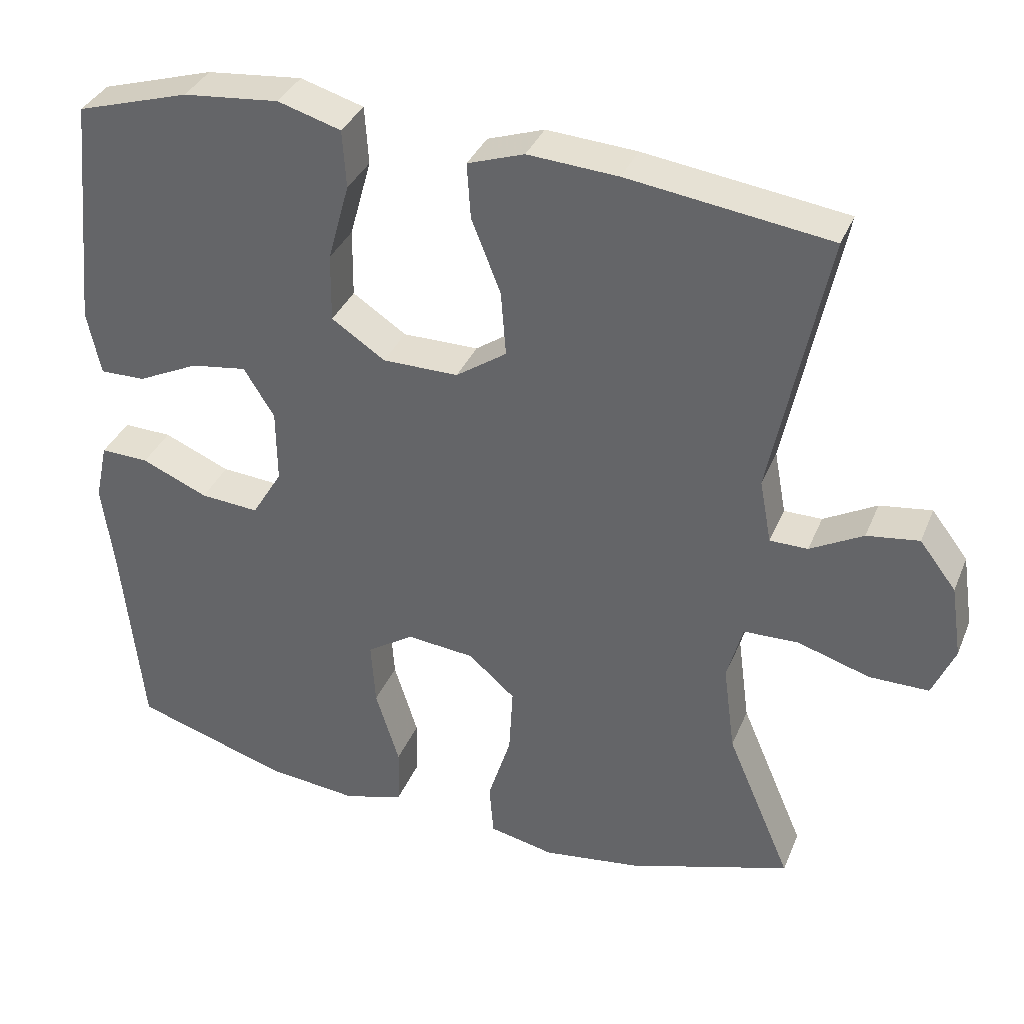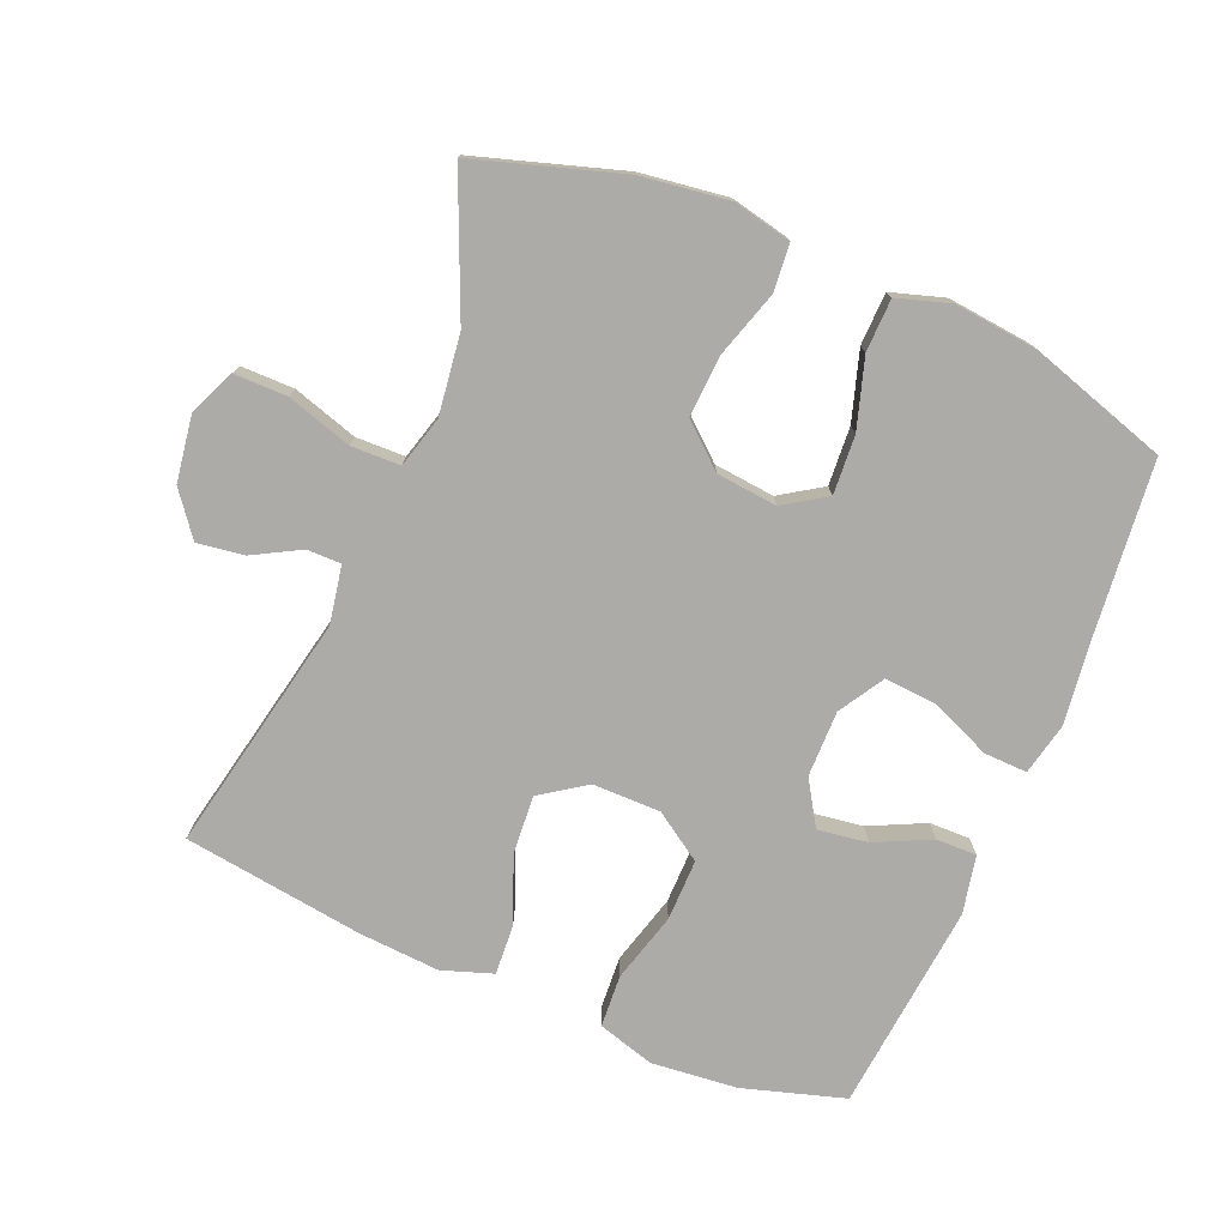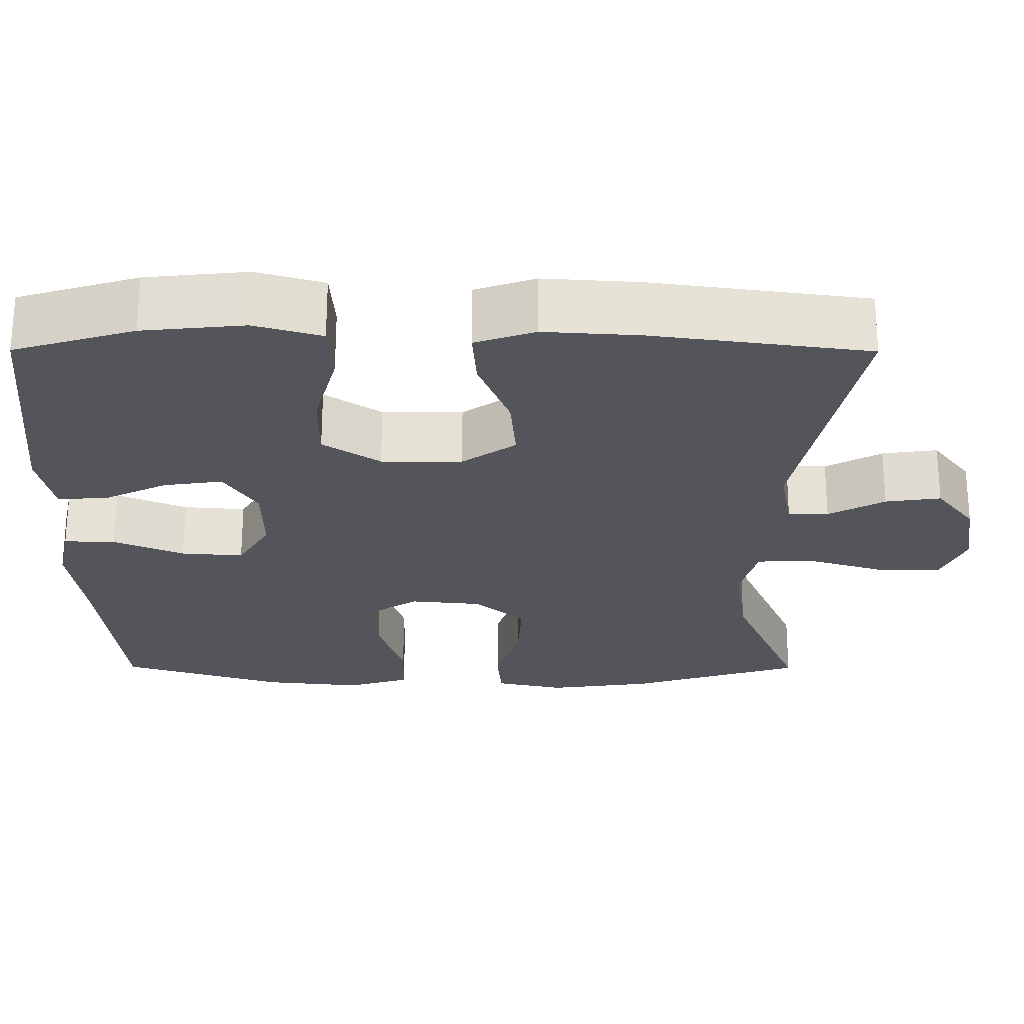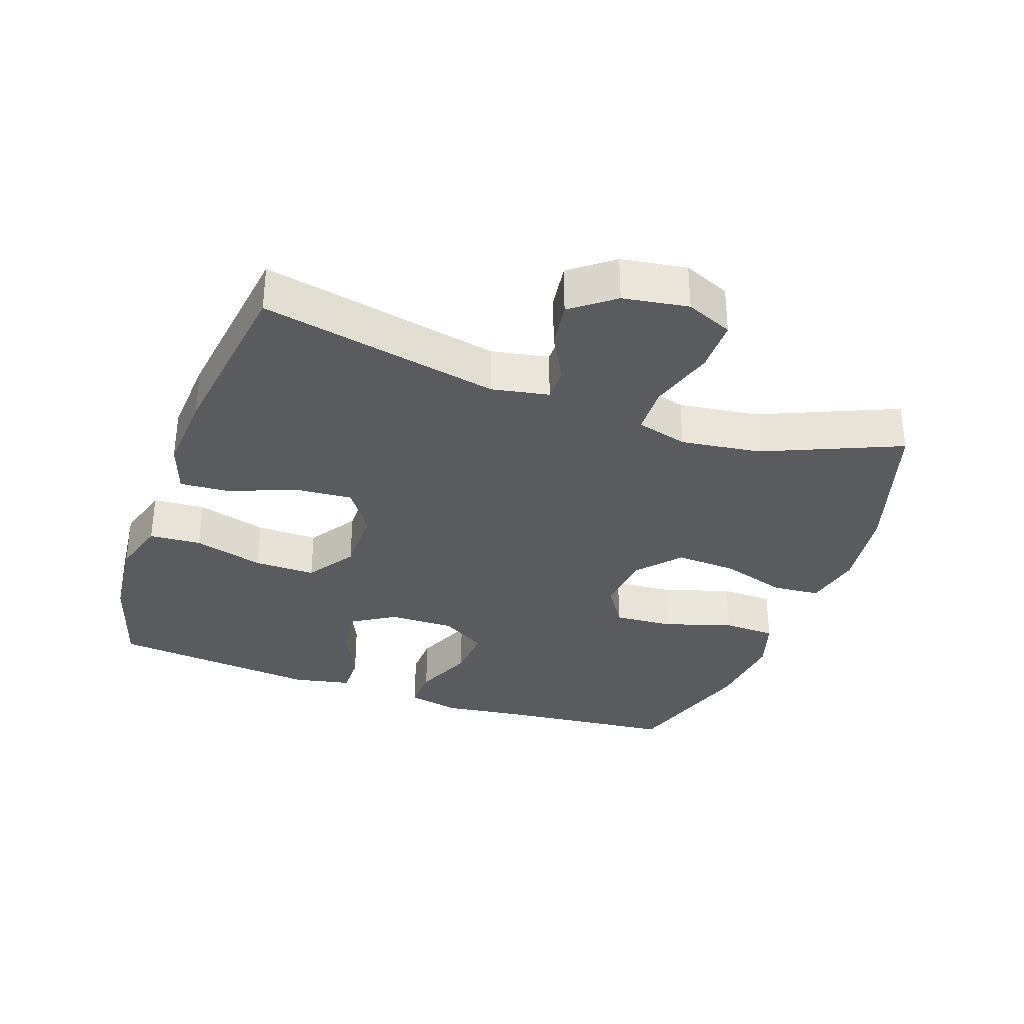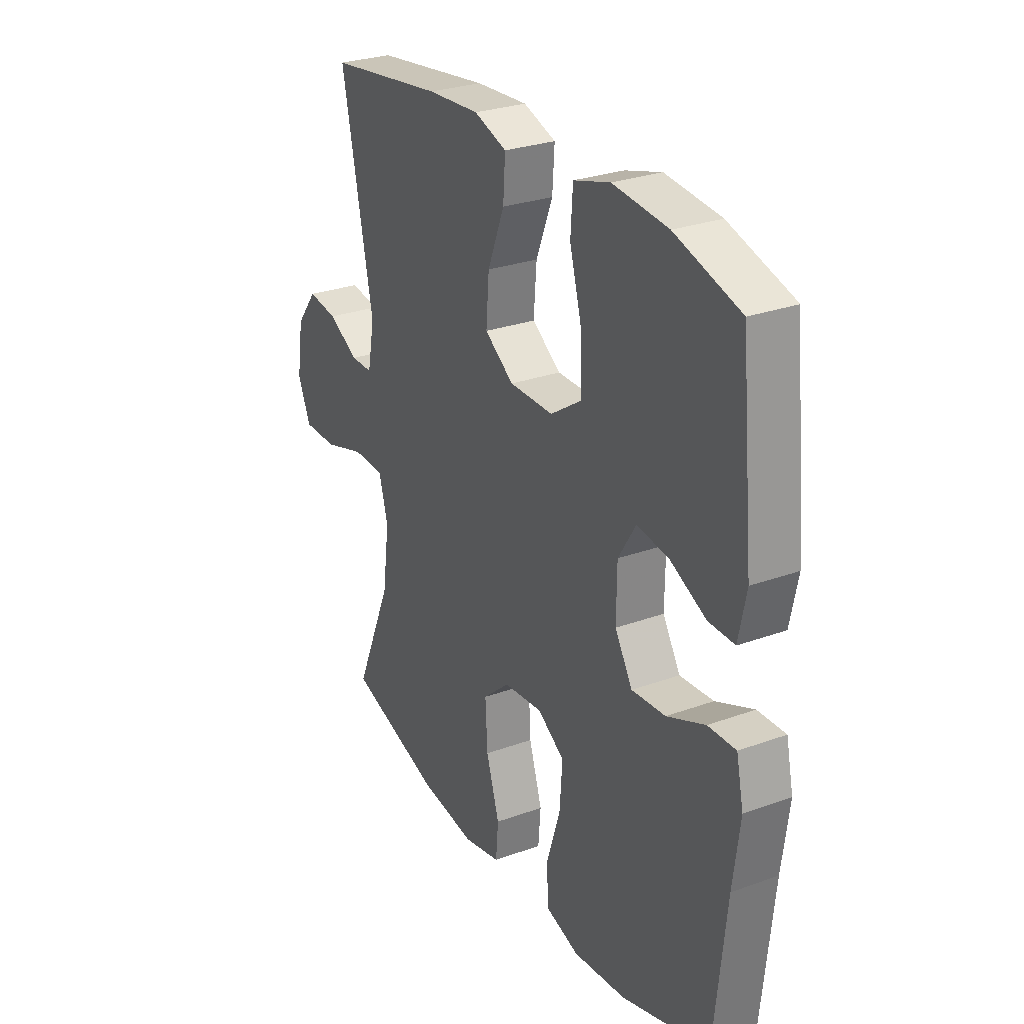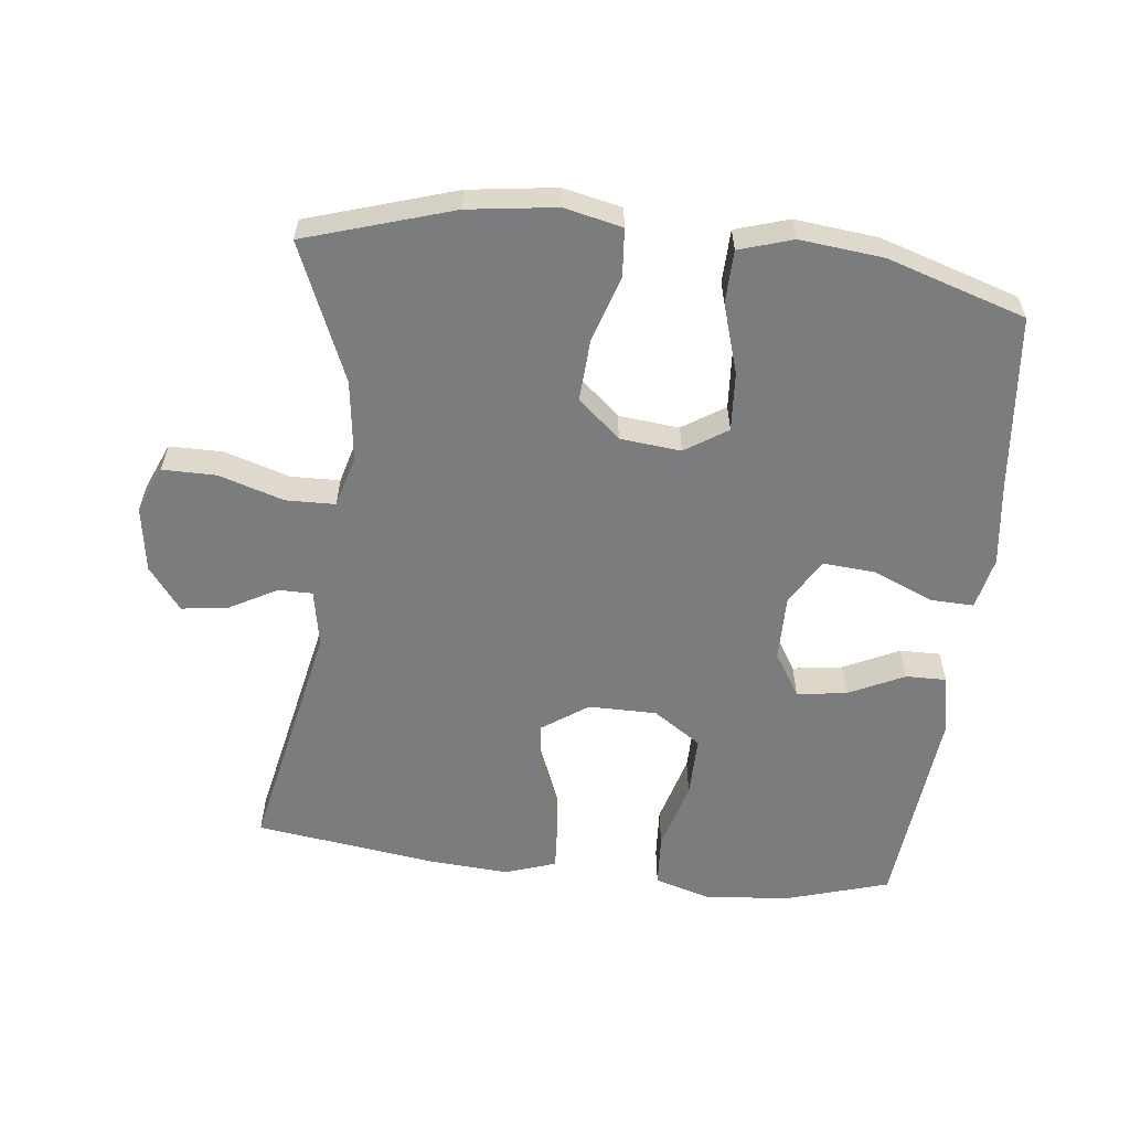
<metadata>
{"format":"obj","ext":"obj","renderer":"f3d","projection":"perspective","resolution":1024,"background":"white","views":[{"elev":35.5,"azim":20.6,"up":"+Z"},{"elev":-76.3,"azim":157.2,"up":"+Y"},{"elev":65.0,"azim":0.1,"up":"+Z"},{"elev":-33.2,"azim":70.6,"up":"+Y"},{"elev":28.1,"azim":-118.8,"up":"+Z"},{"elev":-58.6,"azim":173.4,"up":"+Y"}]}
</metadata>
<code>
v 0.5 0.07 -0.5
v 0.28 0.07 -0.569
v 0.149 0.07 -0.587
v 0.062 0.07 -0.568
v 0.056 0.07 -0.497
v 0.087 0.07 -0.398
v 0.092 0.07 -0.306
v 0.029 0.07 -0.251
v -0.062 0.07 -0.242
v -0.125 0.07 -0.283
v -0.119 0.07 -0.371
v -0.087 0.07 -0.474
v -0.089 0.07 -0.553
v -0.169 0.07 -0.578
v -0.293 0.07 -0.565
v -0.5 0.07 -0.5
v -0.527 0.07 -0.237
v -0.543 0.07 -0.113
v -0.526 0.07 -0.035
v -0.461 0.07 -0.037
v -0.372 0.07 -0.075
v -0.293 0.07 -0.081
v -0.252 0.07 -0.013
v -0.253 0.07 0.086
v -0.294 0.07 0.152
v -0.369 0.07 0.141
v -0.452 0.07 0.101
v -0.513 0.07 0.1
v -0.531 0.07 0.187
v -0.5 0.07 0.5
v -0.348 0.07 0.546
v -0.219 0.07 0.559
v -0.134 0.07 0.534
v -0.129 0.07 0.456
v -0.158 0.07 0.351
v -0.159 0.07 0.259
v -0.087 0.07 0.211
v 0.015 0.07 0.211
v 0.083 0.07 0.258
v 0.076 0.07 0.346
v 0.037 0.07 0.444
v 0.032 0.07 0.519
v 0.108 0.07 0.545
v 0.229 0.07 0.537
v 0.5 0.07 0.5
v 0.427 0.07 0.142
v 0.443 0.07 0.056
v 0.494 0.07 0.056
v 0.565 0.07 0.095
v 0.635 0.07 0.105
v 0.684 0.07 0.041
v 0.699 0.07 -0.057
v 0.669 0.07 -0.127
v 0.589 0.07 -0.127
v 0.492 0.07 -0.097
v 0.418 0.07 -0.099
v 0.397 0.07 -0.176
v 0.413 0.07 -0.296
v 0.5 0 -0.5
v 0.28 0 -0.569
v 0.149 0 -0.587
v 0.062 0 -0.568
v 0.056 0 -0.497
v 0.087 0 -0.398
v 0.092 0 -0.306
v 0.029 0 -0.251
v -0.062 0 -0.242
v -0.125 0 -0.283
v -0.119 0 -0.371
v -0.087 0 -0.474
v -0.089 0 -0.553
v -0.169 0 -0.578
v -0.293 0 -0.565
v -0.5 0 -0.5
v -0.527 0 -0.237
v -0.543 0 -0.113
v -0.526 0 -0.035
v -0.461 0 -0.037
v -0.372 0 -0.075
v -0.293 0 -0.081
v -0.252 0 -0.013
v -0.253 0 0.086
v -0.294 0 0.152
v -0.369 0 0.141
v -0.452 0 0.101
v -0.513 0 0.1
v -0.531 0 0.187
v -0.5 0 0.5
v -0.348 0 0.546
v -0.219 0 0.559
v -0.134 0 0.534
v -0.129 0 0.456
v -0.158 0 0.351
v -0.159 0 0.259
v -0.087 0 0.211
v 0.015 0 0.211
v 0.083 0 0.258
v 0.076 0 0.346
v 0.037 0 0.444
v 0.032 0 0.519
v 0.108 0 0.545
v 0.229 0 0.537
v 0.5 0 0.5
v 0.427 0 0.142
v 0.443 0 0.056
v 0.494 0 0.056
v 0.565 0 0.095
v 0.635 0 0.105
v 0.684 0 0.041
v 0.699 0 -0.057
v 0.669 0 -0.127
v 0.589 0 -0.127
v 0.492 0 -0.097
v 0.418 0 -0.099
v 0.397 0 -0.176
v 0.413 0 -0.296
f 52 53 54 55
f 52 55 56
f 51 52 56
f 48 49 50 51
f 47 48 51 56
f 46 47 56 57
f 44 45 46
f 43 44 46 57
f 40 41 42 43
f 39 40 43 57
f 32 33 34 35
f 32 35 36
f 31 32 36
f 30 31 36
f 29 30 36
f 26 27 28 29
f 25 26 29 36
f 24 25 36 37
f 18 19 20 21
f 17 18 21 22
f 16 17 22
f 15 16 22 23
f 11 12 13 14
f 10 11 14 15
f 3 4 5 6
f 3 6 7
f 58 1 2 3
f 58 3 7
f 38 39 57 58
f 38 58 7 8
f 23 24 37 38
f 10 15 23 38
f 9 10 38
f 8 9 38
f 113 112 111 110
f 114 113 110
f 114 110 109
f 109 108 107 106
f 114 109 106 105
f 115 114 105 104
f 104 103 102
f 115 104 102 101
f 101 100 99 98
f 115 101 98 97
f 93 92 91 90
f 94 93 90
f 94 90 89
f 94 89 88
f 94 88 87
f 87 86 85 84
f 94 87 84 83
f 95 94 83 82
f 79 78 77 76
f 80 79 76 75
f 80 75 74
f 81 80 74 73
f 72 71 70 69
f 73 72 69 68
f 64 63 62 61
f 65 64 61
f 61 60 59 116
f 65 61 116
f 116 115 97 96
f 66 65 116 96
f 96 95 82 81
f 96 81 73 68
f 96 68 67
f 96 67 66
f 1 59 60 2
f 2 60 61 3
f 3 61 62 4
f 4 62 63 5
f 5 63 64 6
f 6 64 65 7
f 7 65 66 8
f 8 66 67 9
f 9 67 68 10
f 10 68 69 11
f 11 69 70 12
f 12 70 71 13
f 13 71 72 14
f 14 72 73 15
f 15 73 74 16
f 16 74 75 17
f 17 75 76 18
f 18 76 77 19
f 19 77 78 20
f 20 78 79 21
f 21 79 80 22
f 22 80 81 23
f 23 81 82 24
f 24 82 83 25
f 25 83 84 26
f 26 84 85 27
f 27 85 86 28
f 28 86 87 29
f 29 87 88 30
f 30 88 89 31
f 31 89 90 32
f 32 90 91 33
f 33 91 92 34
f 34 92 93 35
f 35 93 94 36
f 36 94 95 37
f 37 95 96 38
f 38 96 97 39
f 39 97 98 40
f 40 98 99 41
f 41 99 100 42
f 42 100 101 43
f 43 101 102 44
f 44 102 103 45
f 45 103 104 46
f 46 104 105 47
f 47 105 106 48
f 48 106 107 49
f 49 107 108 50
f 50 108 109 51
f 51 109 110 52
f 52 110 111 53
f 53 111 112 54
f 54 112 113 55
f 55 113 114 56
f 56 114 115 57
f 57 115 116 58
f 58 116 59 1

</code>
